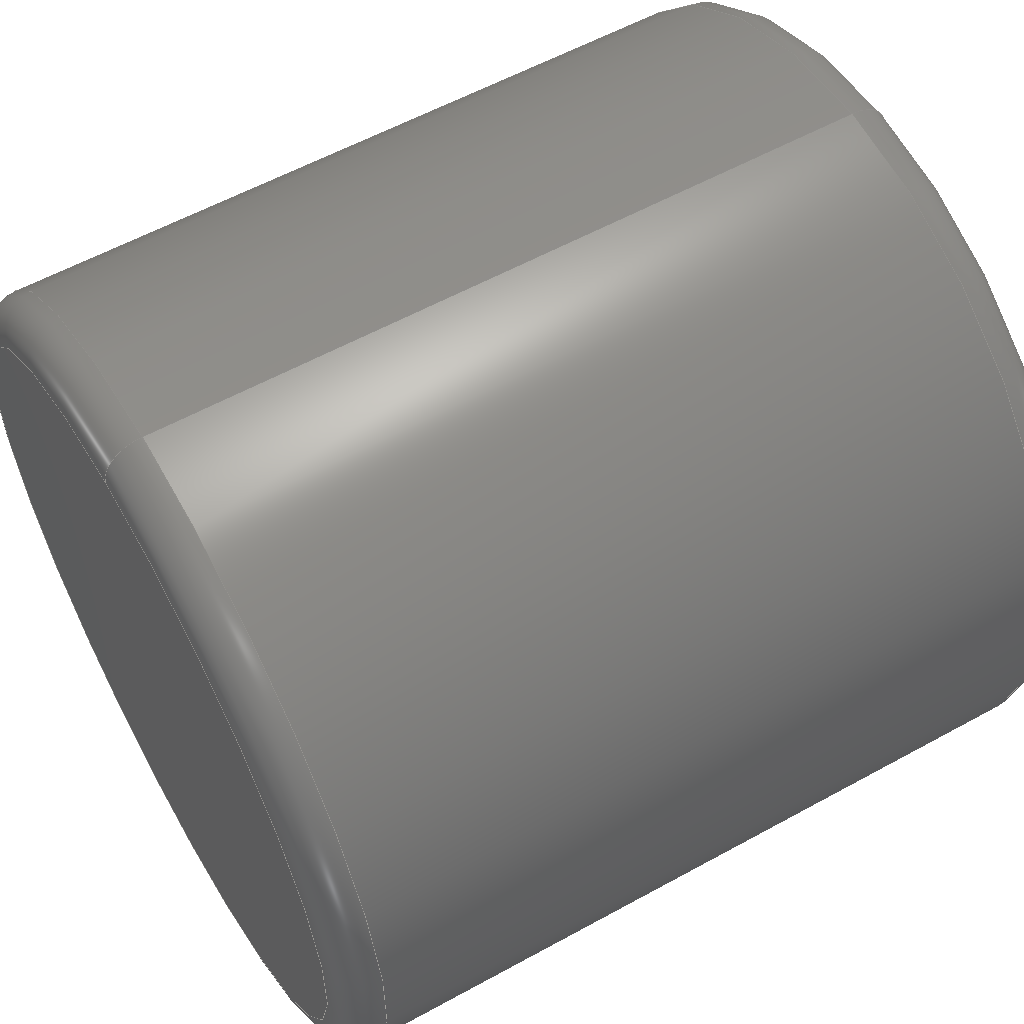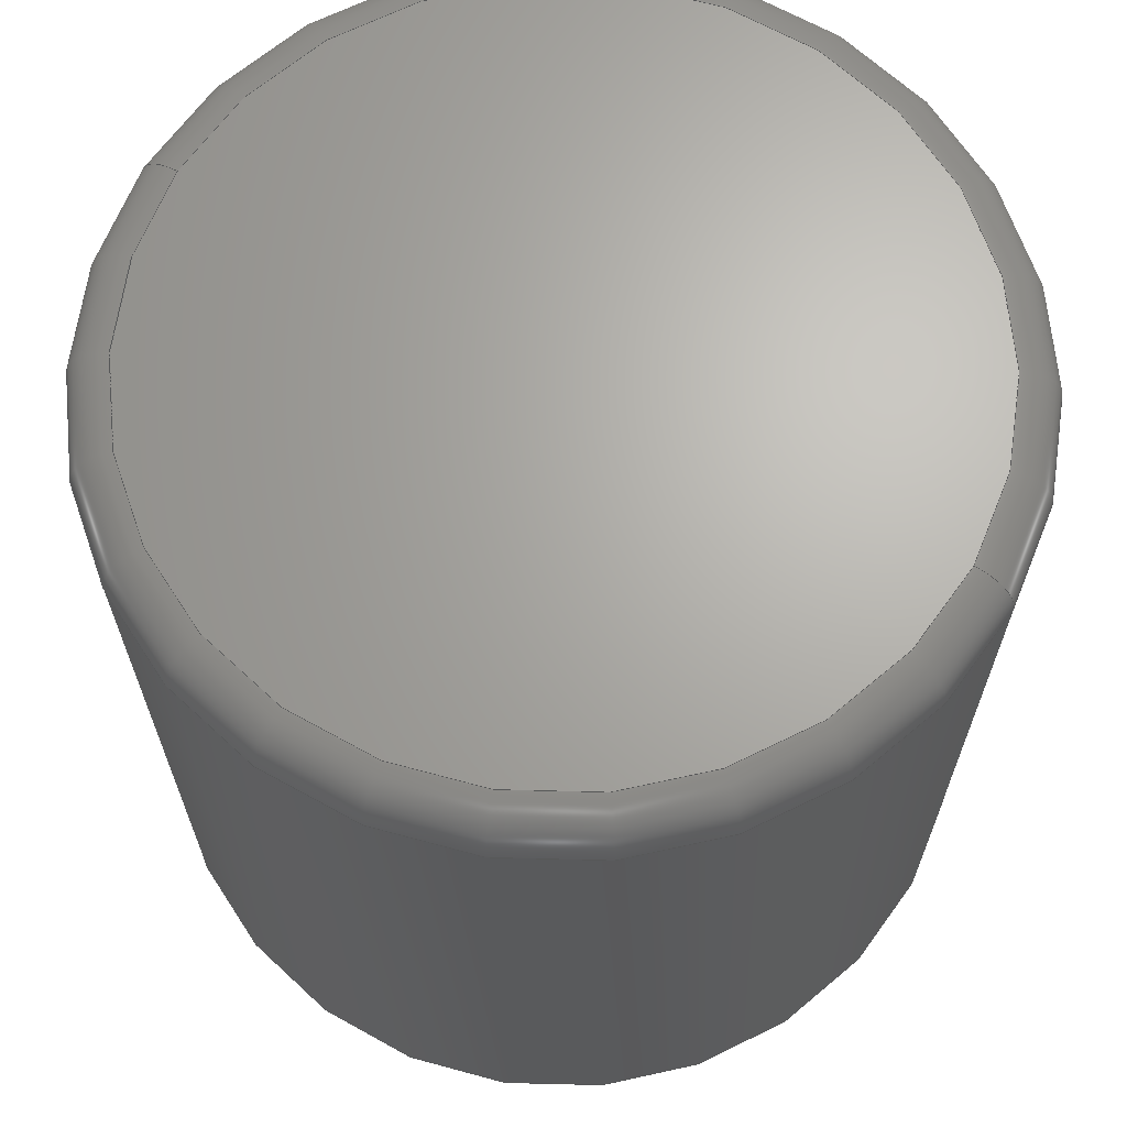
<metadata>
{"format":"step","ext":"step","renderer":"f3d","projection":"perspective","resolution":1024,"background":"white","views":[{"elev":57.6,"azim":-119.8,"up":"+Z"},{"elev":66.6,"azim":-60.9,"up":"+Y"}]}
</metadata>
<code>
ISO-10303-21;
DATA;
#1 = DATE_AND_TIME ( #204, #166 ) ;
#2 = CARTESIAN_POINT ( 'NONE',  ( 2.449e-16, 0.2, 2 ) ) ;
#3 = ORIENTED_EDGE ( 'NONE', *, *, #263, .T. ) ;
#4 = CC_DESIGN_APPROVAL ( #51, ( #240 ) ) ;
#5 = ORIENTED_EDGE ( 'NONE', *, *, #117, .F. ) ;
#6 = APPROVAL_DATE_TIME ( #76, #71 ) ;
#7 = AXIS2_PLACEMENT_3D ( 'NONE', #127, #84, #256 ) ;
#8 = ORIENTED_EDGE ( 'NONE', *, *, #24, .T. ) ;
#9 = CARTESIAN_POINT ( 'NONE',  ( 0, 3.8, 0 ) ) ;
#10 = TOROIDAL_SURFACE ( 'NONE', #35, 1.8, 0.2 ) ;
#11 = PERSON_AND_ORGANIZATION ( #182, #180 ) ;
#12 = DIRECTION ( 'NONE',  ( 0, 0, 1 ) ) ;
#13 = PERSON_AND_ORGANIZATION ( #182, #180 ) ;
#14 = PRODUCT_DEFINITION_SHAPE ( 'NONE', 'NONE',  #240 ) ;
#15 = ORIENTED_EDGE ( 'NONE', *, *, #132, .F. ) ;
#16 = APPROVAL_ROLE ( '' ) ;
#17 = EDGE_CURVE ( 'NONE', #106, #150, #269, .T. ) ;
#18 =( NAMED_UNIT ( * ) SI_UNIT ( $, .STERADIAN. ) SOLID_ANGLE_UNIT ( ) );
#19 = DIRECTION ( 'NONE',  ( -0, -1, -0 ) ) ;
#20 = PERSON_AND_ORGANIZATION ( #182, #180 ) ;
#21 = CARTESIAN_POINT ( 'NONE',  ( 0, 0, 0 ) ) ;
#22 = AXIS2_PLACEMENT_3D ( 'NONE', #21, #41, #237 ) ;
#23 = ADVANCED_FACE ( 'NONE', ( #208 ), #87, .T. ) ;
#24 = EDGE_CURVE ( 'NONE', #224, #53, #137, .T. ) ;
#25 = AXIS2_PLACEMENT_3D ( 'NONE', #158, #77, #12 ) ;
#26 = CIRCLE ( 'NONE', #7, 0.2 ) ;
#27 = DIRECTION ( 'NONE',  ( 0, 0, 1 ) ) ;
#28 = DIRECTION ( 'NONE',  ( 0, 0, 1 ) ) ;
#29 = CARTESIAN_POINT ( 'NONE',  ( 0, 3.8, 1.8 ) ) ;
#30 = AXIS2_PLACEMENT_3D ( 'NONE', #136, #247, #268 ) ;
#31 = EDGE_LOOP ( 'NONE', ( #101, #44, #108, #275 ) ) ;
#32 = EDGE_CURVE ( 'NONE', #254, #241, #38, .T. ) ;
#33 = EDGE_LOOP ( 'NONE', ( #8, #199 ) ) ;
#34 = VECTOR ( 'NONE', #223, 1000 ) ;
#35 = AXIS2_PLACEMENT_3D ( 'NONE', #145, #188, #165 ) ;
#36 = PERSON_AND_ORGANIZATION_ROLE ( 'classification_officer' ) ;
#37 = AXIS2_PLACEMENT_3D ( 'NONE', #272, #271, #159 ) ;
#38 = CIRCLE ( 'NONE', #115, 1.8 ) ;
#39 = FACE_OUTER_BOUND ( 'NONE', #31, .T. ) ;
#40 = EDGE_CURVE ( 'NONE', #95, #225, #200, .T. ) ;
#41 = DIRECTION ( 'NONE',  ( 0, 1, 0 ) ) ;
#42 = COORDINATED_UNIVERSAL_TIME_OFFSET ( 1, 0, .AHEAD. ) ;
#43 = CARTESIAN_POINT ( 'NONE',  ( 2.449e-16, 3.8, 2 ) ) ;
#44 = ORIENTED_EDGE ( 'NONE', *, *, #17, .F. ) ;
#45 = ORIENTED_EDGE ( 'NONE', *, *, #217, .T. ) ;
#46 = CC_DESIGN_DATE_AND_TIME_ASSIGNMENT ( #1, #252, ( #240 ) ) ;
#47 = APPROVAL_DATE_TIME ( #49, #51 ) ;
#48 = EDGE_CURVE ( 'NONE', #225, #95, #156, .T. ) ;
#49 = DATE_AND_TIME ( #103, #157 ) ;
#50 = UNCERTAINTY_MEASURE_WITH_UNIT (LENGTH_MEASURE( 1e-05 ), #100, 'distance_accuracy_value', 'NONE');
#51 = APPROVAL ( #234, 'UNSPECIFIED' ) ;
#52 = ORIENTED_EDGE ( 'NONE', *, *, #48, .F. ) ;
#53 = VERTEX_POINT ( 'NONE', #65 ) ;
#54 = AXIS2_PLACEMENT_3D ( 'NONE', #9, #73, #154 ) ;
#55 = DIRECTION ( 'NONE',  ( -0, -1, -0 ) ) ;
#56 = LOCAL_TIME ( 15, 27, 5, #123 ) ;
#57 = EDGE_LOOP ( 'NONE', ( #15, #96, #192, #228 ) ) ;
#58 = SECURITY_CLASSIFICATION_LEVEL ( 'unclassified' ) ;
#59 = SECURITY_CLASSIFICATION ( '', '', #58 ) ;
#60 = FACE_OUTER_BOUND ( 'NONE', #164, .T. ) ;
#61 = CARTESIAN_POINT ( 'NONE',  ( 0, 4, 0 ) ) ;
#62 = APPLICATION_CONTEXT ( 'configuration controlled 3d designs of mechanical parts and assemblies' ) ;
#63 = EDGE_CURVE ( 'NONE', #150, #53, #143, .T. ) ;
#64 = DIRECTION ( 'NONE',  ( 0, 1, 0 ) ) ;
#65 = CARTESIAN_POINT ( 'NONE',  ( 2.327e-16, 4, -1.8 ) ) ;
#66 = DATE_AND_TIME ( #171, #56 ) ;
#67 = APPROVAL_PERSON_ORGANIZATION ( #13, #51, #102 ) ;
#68 = CARTESIAN_POINT ( 'NONE',  ( 2.204e-16, 3.8, -1.8 ) ) ;
#69 = ORIENTED_EDGE ( 'NONE', *, *, #202, .T. ) ;
#70 = FACE_OUTER_BOUND ( 'NONE', #273, .T. ) ;
#71 = APPROVAL ( #185, 'UNSPECIFIED' ) ;
#72 = DIRECTION ( 'NONE',  ( -0, -1, -0 ) ) ;
#73 = DIRECTION ( 'NONE',  ( 0, 1, 0 ) ) ;
#74 = CC_DESIGN_APPROVAL ( #244, ( #59 ) ) ;
#75 = EDGE_CURVE ( 'NONE', #254, #225, #26, .T. ) ;
#76 = DATE_AND_TIME ( #118, #179 ) ;
#77 = DIRECTION ( 'NONE',  ( 0, 1, 0 ) ) ;
#78 = CC_DESIGN_PERSON_AND_ORGANIZATION_ASSIGNMENT ( #170, #233, ( #240 ) ) ;
#79 = DIRECTION ( 'NONE',  ( 0, 0, 1 ) ) ;
#80 = DIRECTION ( 'NONE',  ( 1, 0, 0 ) ) ;
#81 = CC_DESIGN_SECURITY_CLASSIFICATION ( #59, ( #212 ) ) ;
#82 = FACE_OUTER_BOUND ( 'NONE', #57, .T. ) ;
#83 = SHAPE_DEFINITION_REPRESENTATION ( #14, #126 ) ;
#84 = DIRECTION ( 'NONE',  ( 1, -0, 1.225e-16 ) ) ;
#85 = CARTESIAN_POINT ( 'NONE',  ( 0, 0.2, 1.8 ) ) ;
#86 = ADVANCED_FACE ( 'NONE', ( #82 ), #10, .T. ) ;
#87 = CYLINDRICAL_SURFACE ( 'NONE', #161, 2 ) ;
#88 = CIRCLE ( 'NONE', #167, 0.2 ) ;
#89 = CARTESIAN_POINT ( 'NONE',  ( 0, 4, 0 ) ) ;
#90 = ORIENTED_EDGE ( 'NONE', *, *, #40, .T. ) ;
#91 = CARTESIAN_POINT ( 'NONE',  ( 0, 3.8, -2 ) ) ;
#92 = EDGE_LOOP ( 'NONE', ( #160, #119, #45, #116 ) ) ;
#93 = TOROIDAL_SURFACE ( 'NONE', #30, 1.8, 0.2 ) ;
#94 = LOCAL_TIME ( 15, 27, 5, #42 ) ;
#95 = VERTEX_POINT ( 'NONE', #2 ) ;
#96 = ORIENTED_EDGE ( 'NONE', *, *, #63, .T. ) ;
#97 = CARTESIAN_POINT ( 'NONE',  ( 0, 0, 0 ) ) ;
#98 = AXIS2_PLACEMENT_3D ( 'NONE', #211, #105, #235 ) ;
#99 = CARTESIAN_POINT ( 'NONE',  ( 0, 0, 0 ) ) ;
#100 =( LENGTH_UNIT ( ) NAMED_UNIT ( * ) SI_UNIT ( .MILLI., .METRE. ) );
#101 = ORIENTED_EDGE ( 'NONE', *, *, #63, .F. ) ;
#102 = APPROVAL_ROLE ( '' ) ;
#103 = CALENDAR_DATE ( 2017, 17, 10 ) ;
#104 = EDGE_CURVE ( 'NONE', #53, #224, #231, .T. ) ;
#105 = DIRECTION ( 'NONE',  ( 0, 1, 0 ) ) ;
#106 = VERTEX_POINT ( 'NONE', #43 ) ;
#107 = ADVANCED_FACE ( 'NONE', ( #60 ), #261, .T. ) ;
#108 = ORIENTED_EDGE ( 'NONE', *, *, #177, .T. ) ;
#109 = AXIS2_PLACEMENT_3D ( 'NONE', #99, #178, #191 ) ;
#110 = DATE_AND_TIME ( #226, #94 ) ;
#111 = DIRECTION ( 'NONE',  ( 0, -0, 1 ) ) ;
#112 = ORIENTED_EDGE ( 'NONE', *, *, #75, .T. ) ;
#113 = DIRECTION ( 'NONE',  ( -1, 0, 0 ) ) ;
#114 = DIRECTION ( 'NONE',  ( 0, 0, 1 ) ) ;
#115 = AXIS2_PLACEMENT_3D ( 'NONE', #248, #55, #181 ) ;
#116 = ORIENTED_EDGE ( 'NONE', *, *, #48, .T. ) ;
#117 = EDGE_CURVE ( 'NONE', #241, #95, #215, .T. ) ;
#118 = CALENDAR_DATE ( 2017, 17, 10 ) ;
#119 = ORIENTED_EDGE ( 'NONE', *, *, #17, .T. ) ;
#120 =( NAMED_UNIT ( * ) PLANE_ANGLE_UNIT ( ) SI_UNIT ( $, .RADIAN. ) );
#121 = PRODUCT ( '2139-A', '2139-A', '', ( #230 ) ) ;
#122 = CC_DESIGN_PERSON_AND_ORGANIZATION_ASSIGNMENT ( #11, #163, ( #212 ) ) ;
#123 = COORDINATED_UNIVERSAL_TIME_OFFSET ( 1, 0, .AHEAD. ) ;
#124 = PERSON_AND_ORGANIZATION ( #182, #180 ) ;
#125 = PRODUCT_RELATED_PRODUCT_CATEGORY ( 'detail', '', ( #121 ) ) ;
#126 = ADVANCED_BREP_SHAPE_REPRESENTATION ( '2139-A', ( #203, #205 ), #184 ) ;
#127 = CARTESIAN_POINT ( 'NONE',  ( 2.204e-16, 0.2, -1.8 ) ) ;
#128 = DIRECTION ( 'NONE',  ( 0, 0, 1 ) ) ;
#129 = DIRECTION ( 'NONE',  ( 0, 0, 1 ) ) ;
#130 = CC_DESIGN_PERSON_AND_ORGANIZATION_ASSIGNMENT ( #236, #253, ( #212 ) ) ;
#131 = ADVANCED_FACE ( 'NONE', ( #70 ), #190, .F. ) ;
#132 = EDGE_CURVE ( 'NONE', #150, #106, #276, .T. ) ;
#133 = CIRCLE ( 'NONE', #109, 1.8 ) ;
#134 = DIRECTION ( 'NONE',  ( 0, 1, 0 ) ) ;
#135 = AXIS2_PLACEMENT_3D ( 'NONE', #278, #279, #239 ) ;
#136 = CARTESIAN_POINT ( 'NONE',  ( 0, 0.2, 0 ) ) ;
#137 = CIRCLE ( 'NONE', #25, 1.8 ) ;
#138 = PERSON_AND_ORGANIZATION ( #182, #180 ) ;
#139 = COORDINATED_UNIVERSAL_TIME_OFFSET ( 1, 0, .AHEAD. ) ;
#140 = APPLICATION_PROTOCOL_DEFINITION ( 'international standard', 'config_control_design', 1994, #183 ) ;
#141 = AXIS2_PLACEMENT_3D ( 'NONE', #189, #64, #146 ) ;
#142 = APPROVAL_ROLE ( '' ) ;
#143 = CIRCLE ( 'NONE', #214, 0.2 ) ;
#144 = LINE ( 'NONE', #174, #34 ) ;
#145 = CARTESIAN_POINT ( 'NONE',  ( 0, 3.8, 0 ) ) ;
#146 = DIRECTION ( 'NONE',  ( 0, 0, 1 ) ) ;
#147 = COORDINATED_UNIVERSAL_TIME_OFFSET ( 1, 0, .AHEAD. ) ;
#148 = CC_DESIGN_PERSON_AND_ORGANIZATION_ASSIGNMENT ( #186, #36, ( #59 ) ) ;
#149 = ADVANCED_FACE ( 'NONE', ( #238 ), #255, .T. ) ;
#150 = VERTEX_POINT ( 'NONE', #91 ) ;
#151 = AXIS2_PLACEMENT_3D ( 'NONE', #246, #152, #114 ) ;
#152 = DIRECTION ( 'NONE',  ( 0, 1, 0 ) ) ;
#153 = ORIENTED_EDGE ( 'NONE', *, *, #40, .F. ) ;
#154 = DIRECTION ( 'NONE',  ( 0, 0, 1 ) ) ;
#155 = CC_DESIGN_DATE_AND_TIME_ASSIGNMENT ( #66, #206, ( #59 ) ) ;
#156 = CIRCLE ( 'NONE', #98, 2 ) ;
#157 = LOCAL_TIME ( 15, 27, 5, #216 ) ;
#158 = CARTESIAN_POINT ( 'NONE',  ( 0, 4, 0 ) ) ;
#159 = DIRECTION ( 'NONE',  ( 0, 0, 1 ) ) ;
#160 = ORIENTED_EDGE ( 'NONE', *, *, #202, .F. ) ;
#161 = AXIS2_PLACEMENT_3D ( 'NONE', #61, #207, #232 ) ;
#162 = APPROVAL_STATUS ( 'not_yet_approved' ) ;
#163 = PERSON_AND_ORGANIZATION_ROLE ( 'design_supplier' ) ;
#164 = EDGE_LOOP ( 'NONE', ( #213, #69, #90, #250 ) ) ;
#165 = DIRECTION ( 'NONE',  ( 0, 0, 1 ) ) ;
#166 = LOCAL_TIME ( 15, 27, 5, #139 ) ;
#167 = AXIS2_PLACEMENT_3D ( 'NONE', #29, #113, #27 ) ;
#168 = DIRECTION ( 'NONE',  ( 1, -0, 1.225e-16 ) ) ;
#169 = ORIENTED_EDGE ( 'NONE', *, *, #32, .T. ) ;
#170 = PERSON_AND_ORGANIZATION ( #182, #180 ) ;
#171 = CALENDAR_DATE ( 2017, 17, 10 ) ;
#172 = DIRECTION ( 'NONE',  ( -0, -1, -0 ) ) ;
#173 = CARTESIAN_POINT ( 'NONE',  ( 0, 0.2, -2 ) ) ;
#174 = CARTESIAN_POINT ( 'NONE',  ( 0, 4, -2 ) ) ;
#175 = ORIENTED_EDGE ( 'NONE', *, *, #32, .F. ) ;
#176 = CARTESIAN_POINT ( 'NONE',  ( 0, 3.8, 0 ) ) ;
#177 = EDGE_CURVE ( 'NONE', #106, #224, #88, .T. ) ;
#178 = DIRECTION ( 'NONE',  ( -0, -1, -0 ) ) ;
#179 = LOCAL_TIME ( 15, 27, 5, #147 ) ;
#180 = ORGANIZATION ( 'UNSPECIFIED', 'UNSPECIFIED', '' ) ;
#181 = DIRECTION ( 'NONE',  ( 0, 0, 1 ) ) ;
#182 = PERSON ( 'UNSPECIFIED', 'UNSPECIFIED', 'UNSPECIFIED', ('UNSPECIFIED'), ('UNSPECIFIED'), ('UNSPECIFIED') ) ;
#183 = APPLICATION_CONTEXT ( 'configuration controlled 3d designs of mechanical parts and assemblies' ) ;
#184 =( GEOMETRIC_REPRESENTATION_CONTEXT ( 3 ) GLOBAL_UNCERTAINTY_ASSIGNED_CONTEXT ( ( #50 ) ) GLOBAL_UNIT_ASSIGNED_CONTEXT ( ( #100, #120, #18 ) ) REPRESENTATION_CONTEXT ( 'NONE', 'WORKASPACE' ) );
#185 = APPROVAL_STATUS ( 'not_yet_approved' ) ;
#186 = PERSON_AND_ORGANIZATION ( #182, #180 ) ;
#187 = CARTESIAN_POINT ( 'NONE',  ( 0, 3.8, 0 ) ) ;
#188 = DIRECTION ( 'NONE',  ( 0, 1, 0 ) ) ;
#189 = CARTESIAN_POINT ( 'NONE',  ( 0, 4, 0 ) ) ;
#190 = PLANE ( 'NONE',  #22 ) ;
#191 = DIRECTION ( 'NONE',  ( 0, 0, 1 ) ) ;
#192 = ORIENTED_EDGE ( 'NONE', *, *, #24, .F. ) ;
#193 = ADVANCED_FACE ( 'NONE', ( #210 ), #197, .T. ) ;
#194 = ORIENTED_EDGE ( 'NONE', *, *, #263, .F. ) ;
#195 = TOROIDAL_SURFACE ( 'NONE', #54, 1.8, 0.2 ) ;
#196 = AXIS2_PLACEMENT_3D ( 'NONE', #89, #134, #111 ) ;
#197 = PLANE ( 'NONE',  #196 ) ;
#198 = CARTESIAN_POINT ( 'NONE',  ( 2.327e-16, 0, -1.8 ) ) ;
#199 = ORIENTED_EDGE ( 'NONE', *, *, #104, .T. ) ;
#200 = CIRCLE ( 'NONE', #37, 2 ) ;
#201 = VECTOR ( 'NONE', #72, 1000 ) ;
#202 = EDGE_CURVE ( 'NONE', #106, #95, #262, .T. ) ;
#203 = MANIFOLD_SOLID_BREP ( 'Fillet1', #209 ) ;
#204 = CALENDAR_DATE ( 2017, 17, 10 ) ;
#205 = AXIS2_PLACEMENT_3D ( 'NONE', #97, #79, #80 ) ;
#206 = DATE_TIME_ROLE ( 'classification_date' ) ;
#207 = DIRECTION ( 'NONE',  ( -0, -1, -0 ) ) ;
#208 = FACE_OUTER_BOUND ( 'NONE', #92, .T. ) ;
#209 = CLOSED_SHELL ( 'NONE', ( #86, #259, #107, #23, #193, #131, #149, #260 ) ) ;
#210 = FACE_OUTER_BOUND ( 'NONE', #33, .T. ) ;
#211 = CARTESIAN_POINT ( 'NONE',  ( 0, 0.2, 0 ) ) ;
#212 = PRODUCT_DEFINITION_FORMATION_WITH_SPECIFIED_SOURCE ( 'ANY', '', #121, .NOT_KNOWN. ) ;
#213 = ORIENTED_EDGE ( 'NONE', *, *, #132, .T. ) ;
#214 = AXIS2_PLACEMENT_3D ( 'NONE', #68, #168, #257 ) ;
#215 = CIRCLE ( 'NONE', #249, 0.2 ) ;
#216 = COORDINATED_UNIVERSAL_TIME_OFFSET ( 1, 0, .AHEAD. ) ;
#217 = EDGE_CURVE ( 'NONE', #150, #225, #144, .T. ) ;
#218 = APPROVAL_DATE_TIME ( #110, #244 ) ;
#219 = CARTESIAN_POINT ( 'NONE',  ( 0, 4, 1.8 ) ) ;
#220 = EDGE_LOOP ( 'NONE', ( #175, #112, #153, #5 ) ) ;
#221 = CARTESIAN_POINT ( 'NONE',  ( 2.449e-16, 4, 2 ) ) ;
#222 = CC_DESIGN_PERSON_AND_ORGANIZATION_ASSIGNMENT ( #124, #251, ( #121 ) ) ;
#223 = DIRECTION ( 'NONE',  ( -0, -1, -0 ) ) ;
#224 = VERTEX_POINT ( 'NONE', #219 ) ;
#225 = VERTEX_POINT ( 'NONE', #173 ) ;
#226 = CALENDAR_DATE ( 2017, 17, 10 ) ;
#227 = CC_DESIGN_APPROVAL ( #71, ( #212 ) ) ;
#228 = ORIENTED_EDGE ( 'NONE', *, *, #177, .F. ) ;
#229 = DESIGN_CONTEXT ( 'detailed design', #62, 'design' ) ;
#230 = MECHANICAL_CONTEXT ( 'NONE', #183, 'mechanical' ) ;
#231 = CIRCLE ( 'NONE', #141, 1.8 ) ;
#232 = DIRECTION ( 'NONE',  ( 0, 0, -1 ) ) ;
#233 = PERSON_AND_ORGANIZATION_ROLE ( 'creator' ) ;
#234 = APPROVAL_STATUS ( 'not_yet_approved' ) ;
#235 = DIRECTION ( 'NONE',  ( 0, 0, 1 ) ) ;
#236 = PERSON_AND_ORGANIZATION ( #182, #180 ) ;
#237 = DIRECTION ( 'NONE',  ( 0, -0, 1 ) ) ;
#238 = FACE_OUTER_BOUND ( 'NONE', #265, .T. ) ;
#239 = DIRECTION ( 'NONE',  ( 0, 0, -1 ) ) ;
#240 = PRODUCT_DEFINITION ( 'UNKNOWN', '', #212, #229 ) ;
#241 = VERTEX_POINT ( 'NONE', #245 ) ;
#242 = APPROVAL_PERSON_ORGANIZATION ( #20, #71, #142 ) ;
#243 = FACE_OUTER_BOUND ( 'NONE', #220, .T. ) ;
#244 = APPROVAL ( #162, 'UNSPECIFIED' ) ;
#245 = CARTESIAN_POINT ( 'NONE',  ( 0, 0, 1.8 ) ) ;
#246 = CARTESIAN_POINT ( 'NONE',  ( 0, 0.2, 0 ) ) ;
#247 = DIRECTION ( 'NONE',  ( 0, 1, 0 ) ) ;
#248 = CARTESIAN_POINT ( 'NONE',  ( 0, 0, 0 ) ) ;
#249 = AXIS2_PLACEMENT_3D ( 'NONE', #85, #258, #128 ) ;
#250 = ORIENTED_EDGE ( 'NONE', *, *, #217, .F. ) ;
#251 = PERSON_AND_ORGANIZATION_ROLE ( 'design_owner' ) ;
#252 = DATE_TIME_ROLE ( 'creation_date' ) ;
#253 = PERSON_AND_ORGANIZATION_ROLE ( 'creator' ) ;
#254 = VERTEX_POINT ( 'NONE', #198 ) ;
#255 = TOROIDAL_SURFACE ( 'NONE', #151, 1.8, 0.2 ) ;
#256 = DIRECTION ( 'NONE',  ( 1.225e-16, 0, -1 ) ) ;
#257 = DIRECTION ( 'NONE',  ( 1.225e-16, 0, -1 ) ) ;
#258 = DIRECTION ( 'NONE',  ( -1, 0, 0 ) ) ;
#259 = ADVANCED_FACE ( 'NONE', ( #243 ), #93, .T. ) ;
#260 = ADVANCED_FACE ( 'NONE', ( #39 ), #195, .T. ) ;
#261 = CYLINDRICAL_SURFACE ( 'NONE', #135, 2 ) ;
#262 = LINE ( 'NONE', #221, #201 ) ;
#263 = EDGE_CURVE ( 'NONE', #241, #254, #133, .T. ) ;
#264 = APPROVAL_PERSON_ORGANIZATION ( #138, #244, #16 ) ;
#265 = EDGE_LOOP ( 'NONE', ( #266, #194, #270, #52 ) ) ;
#266 = ORIENTED_EDGE ( 'NONE', *, *, #75, .F. ) ;
#267 = AXIS2_PLACEMENT_3D ( 'NONE', #176, #172, #28 ) ;
#268 = DIRECTION ( 'NONE',  ( 0, 0, 1 ) ) ;
#269 = CIRCLE ( 'NONE', #277, 2 ) ;
#270 = ORIENTED_EDGE ( 'NONE', *, *, #117, .T. ) ;
#271 = DIRECTION ( 'NONE',  ( 0, 1, 0 ) ) ;
#272 = CARTESIAN_POINT ( 'NONE',  ( 0, 0.2, 0 ) ) ;
#273 = EDGE_LOOP ( 'NONE', ( #3, #169 ) ) ;
#274 = APPLICATION_PROTOCOL_DEFINITION ( 'international standard', 'config_control_design', 1994, #62 ) ;
#275 = ORIENTED_EDGE ( 'NONE', *, *, #104, .F. ) ;
#276 = CIRCLE ( 'NONE', #267, 2 ) ;
#277 = AXIS2_PLACEMENT_3D ( 'NONE', #187, #19, #129 ) ;
#278 = CARTESIAN_POINT ( 'NONE',  ( 0, 4, 0 ) ) ;
#279 = DIRECTION ( 'NONE',  ( -0, -1, -0 ) ) ;
ENDSEC;
END-ISO-10303-21;

</code>
